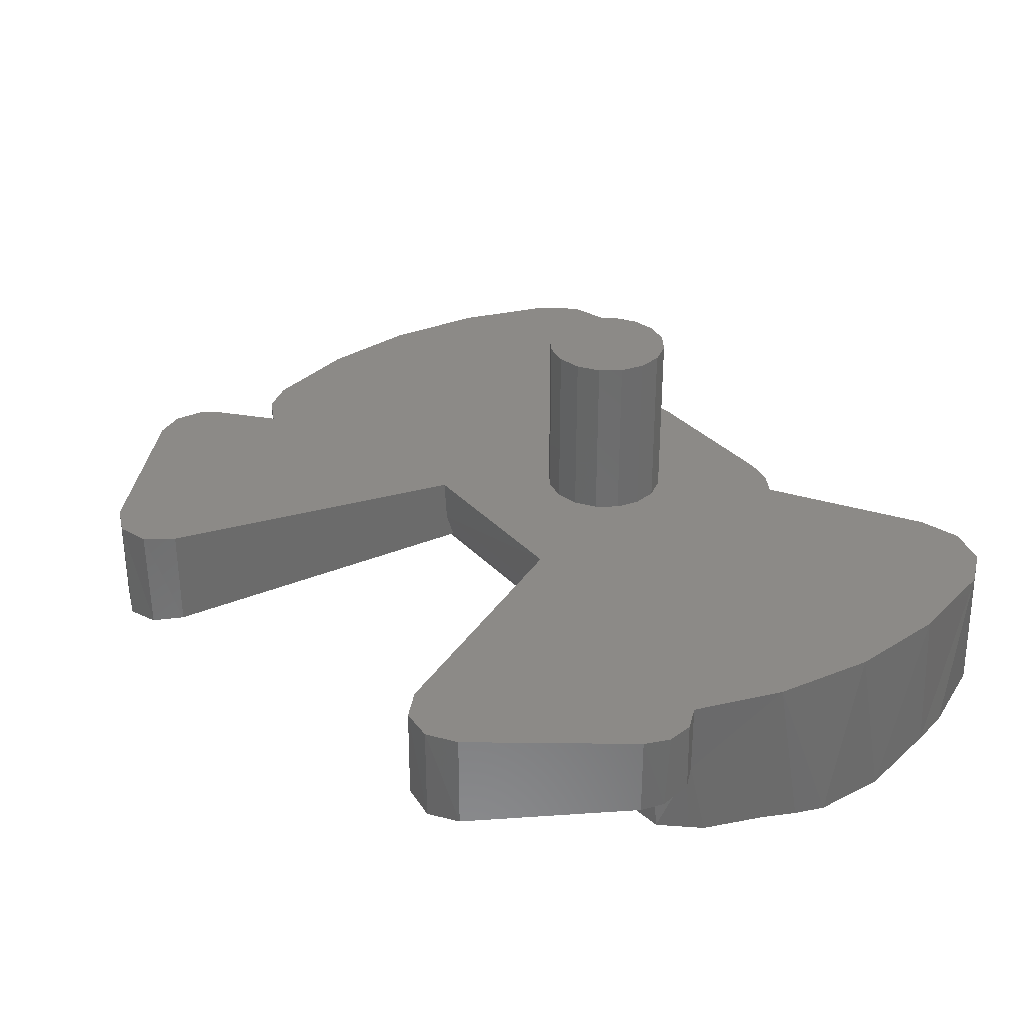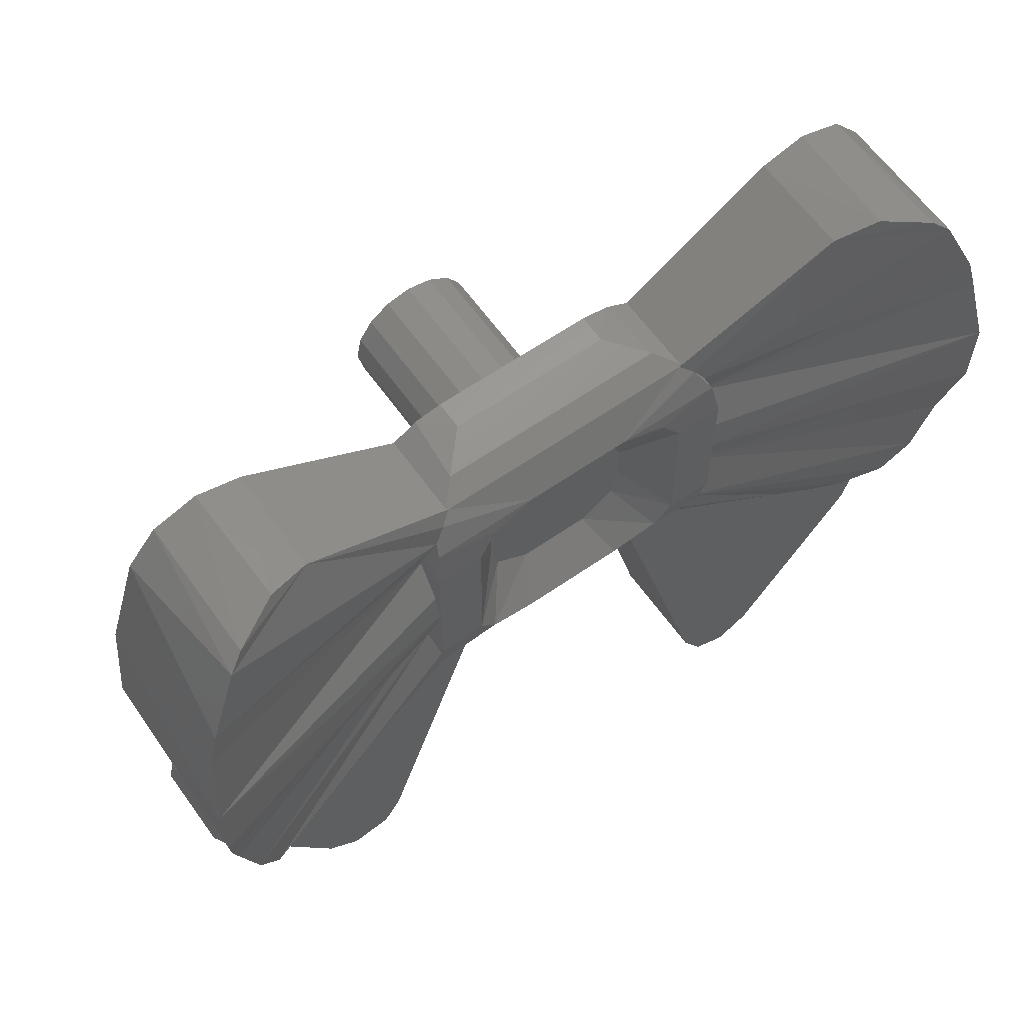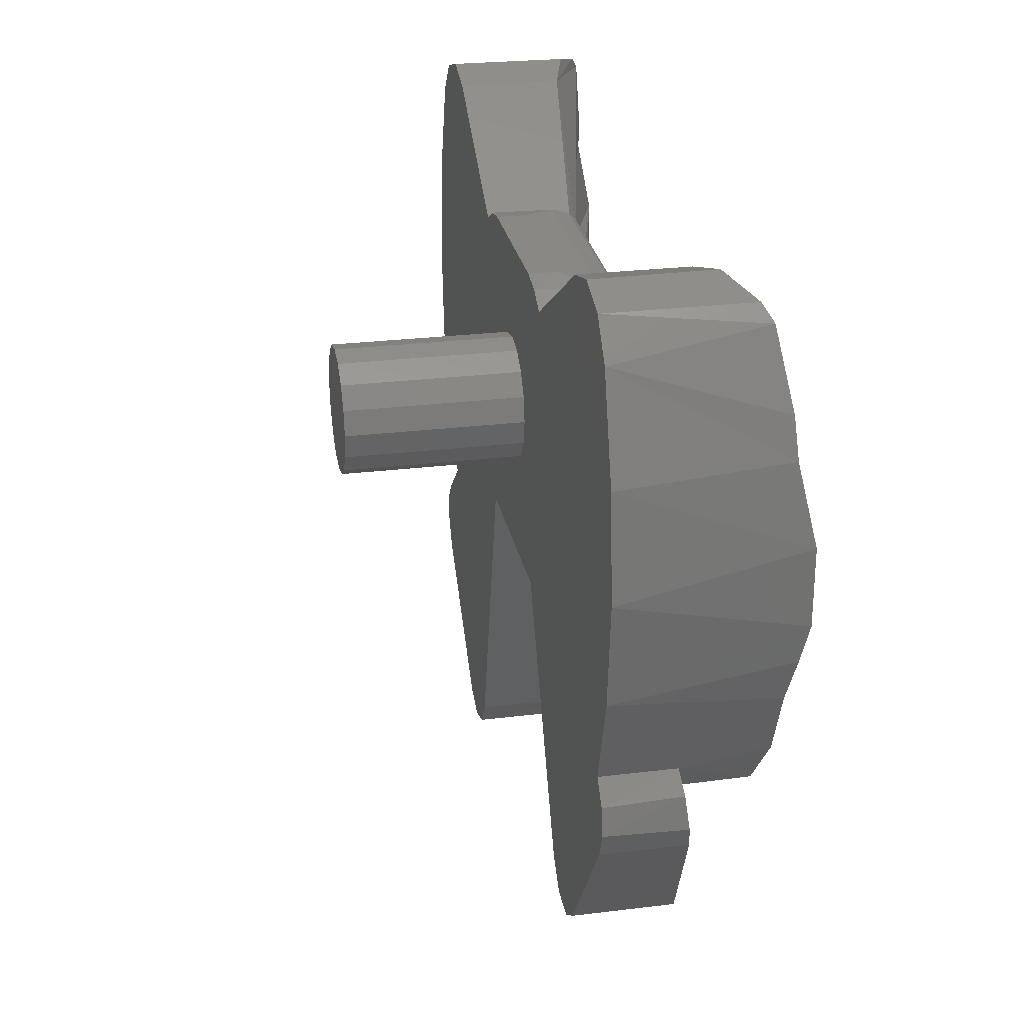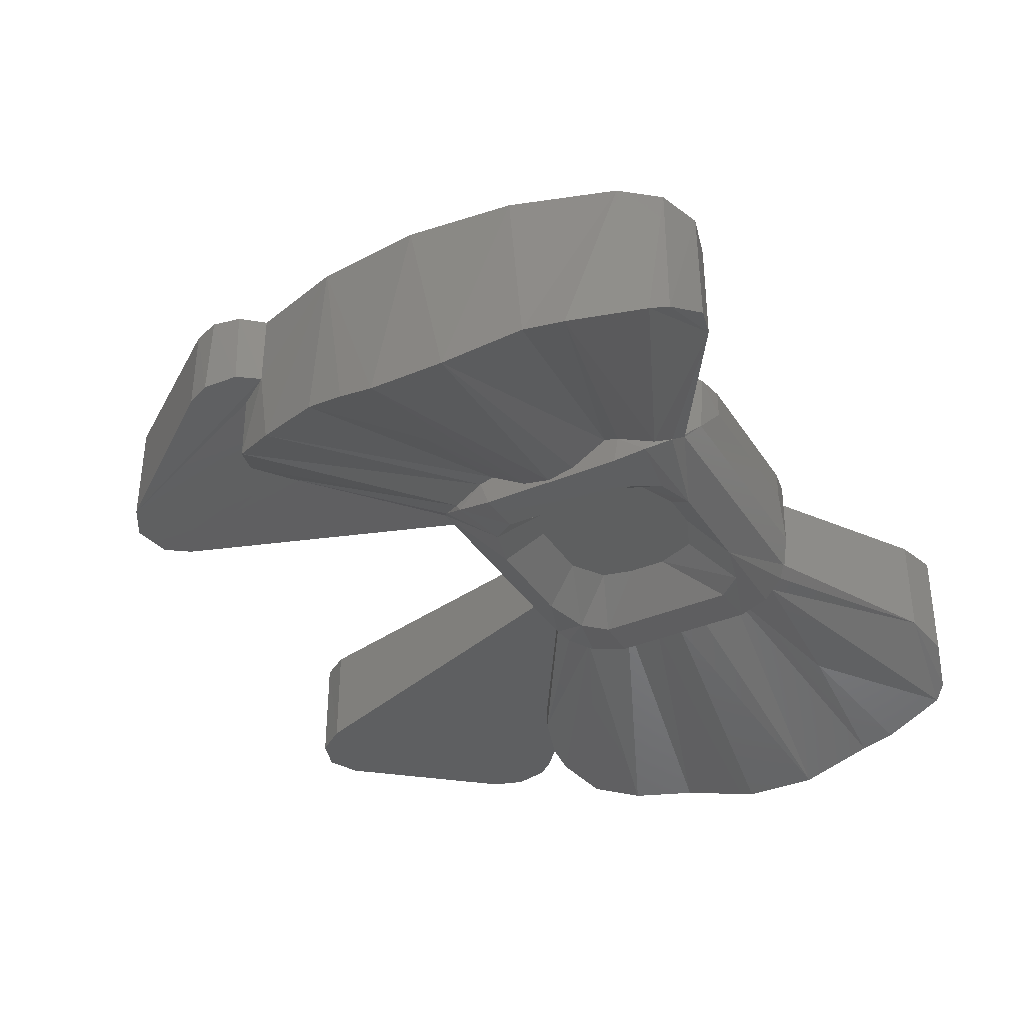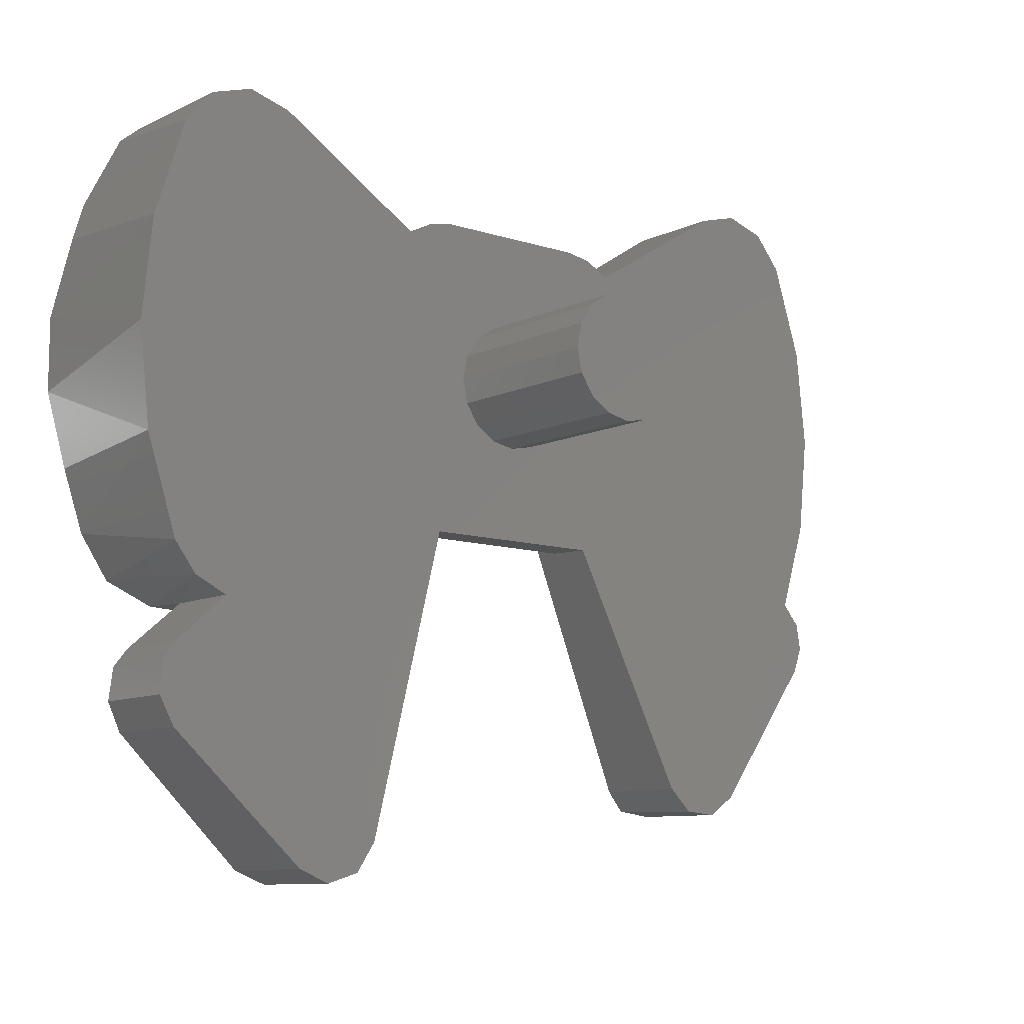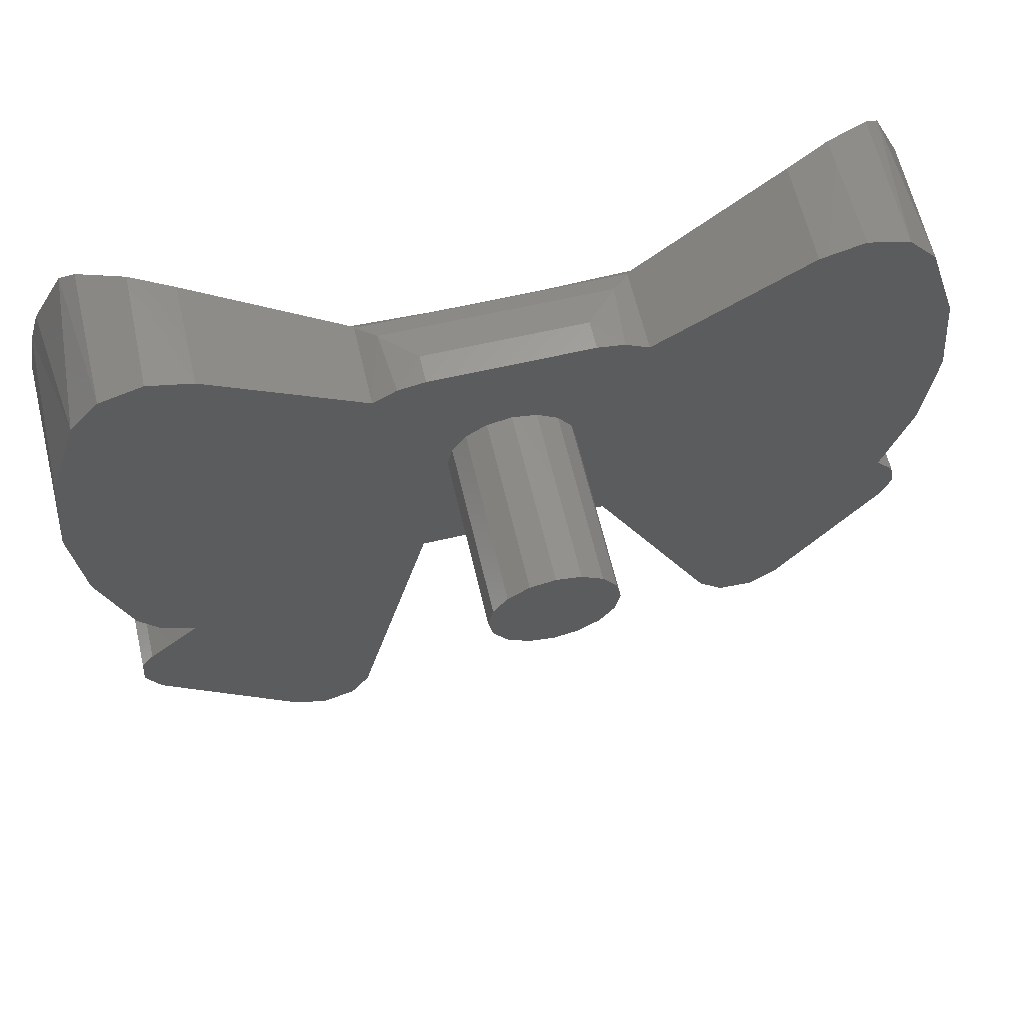
<metadata>
{"format":"stl","ext":"stl","renderer":"f3d","projection":"perspective","resolution":1024,"background":"white","views":[{"elev":32.3,"azim":-125.1,"up":"+Y"},{"elev":61.6,"azim":-35.3,"up":"+Z"},{"elev":26.9,"azim":-100.8,"up":"+Z"},{"elev":-36.4,"azim":-61.3,"up":"+Y"},{"elev":-9.9,"azim":140.3,"up":"+Z"},{"elev":62.5,"azim":166.8,"up":"+Z"}]}
</metadata>
<code>
# stl→obj: 198 verts, 374 faces
v 0.08 0.22 0
v 0.07391 0.22 -0.03061
v 0 0.22 0
v 0.05657 0.22 -0.05657
v 0.03061 0.22 -0.07391
v 0 0.22 -0.08
v -0.03061 0.22 -0.07391
v -0.05657 0.22 -0.05657
v -0.07391 0.22 -0.03061
v -0.08 0.22 -0
v -0.07391 0.22 0.03061
v -0.05657 0.22 0.05657
v -0.03061 0.22 0.07391
v -0 0.22 0.08
v 0.03061 0.22 0.07391
v 0.05657 0.22 0.05657
v 0.07391 0.22 0.03061
v 0.193 -0.1307 -0.1348
v 0.1217 -0.1356 -0.1175
v 0.1762 -0.1155 -0.1647
v -0.193 -0.1307 -0.1348
v -0.1762 -0.1155 -0.1647
v -0.1217 -0.1356 -0.1175
v 0.1616 -0.1053 -0.1755
v 0.0648 -0.131 -0.1355
v -0.1616 -0.1053 -0.1755
v -0.0648 -0.131 -0.1355
v -0.12 -0.05564 -0.1979
v 0.1161 -0.0552 -0.1972
v -0.115 -0.08616 -0.1881
v 0.1138 -0.08616 -0.1881
v 0.04316 -0.09 -0.08988
v 0.1438 -0.1402 -0.08648
v 0.2 -0.14 -0.08796
v 0.08532 -0.09 -0.06252
v 0.09448 -0.09 -0.02376
v 0.2 -0.1016 0.0816
v 0.2 -0.1394 0.094
v 0.2 -0.1289 0.03496
v 0.2 -0.1289 -0.03496
v 0.2 -0.136 0
v 0.2 -0.1016 -0.0816
v 0.1912 -0.1207 -0.1405
v 0.1639 -0.1036 -0.1769
v 0.3534 -0.128 -0.2943
v 0.1472 -0.08616 -0.1881
v 0.1639 -0.08484 -0.1769
v 0.3534 -0.0988 -0.2943
v 0.2128 0 -0.585
v 0.1168 0 -0.2
v 0.406 -0.1006 -0.3092
v 0.4934 -0.1072 -0.365
v 0.4281 -0.1003 -0.3068
v 0.4341 -0.158 -0.3052
v 0.4048 -0.144 -0.3092
v 0.4808 -0.1824 -0.2756
v 0.4696 0 -0.2864
v 0.4281 0 -0.3068
v 0.2758 -0.1393 -0.6343
v 0.2787 0 -0.6342
v 0.3192 -0.1373 -0.6178
v 0.3192 0 -0.6178
v 0.2359 -0.1376 -0.6206
v 0.237 0 -0.6214
v 0.5097 -0.1951 -0.2198
v 0.4976 0 -0.2495
v 0.5334 -0.1987 -0.1424
v 0.1887 -0.1205 0.1455
v 0.1931 -0.1309 0.1341
v 0.1187 -0.135 0.1214
v 0.1423 -0.1397 0.09152
v 0.3602 -0.1511 0.1446
v 0.5482 -0.2193 0.0466
v 0.0648 -0.131 0.1355
v 0.1762 -0.1155 0.1647
v 0.3534 -0.128 0.2943
v 0.1616 -0.1053 0.1755
v 0.1406 -0.07888 0.1905
v 0.134 0 0.194
v 0.1 -0.035 0.2
v 0.1 0 0.2
v 0.1639 -0.1036 0.1769
v 0.09448 -0.09 0.02376
v 0.07392 -0.09 0.07392
v 0.02376 -0.09 0.09448
v 0.5368 0 0.1275
v 0.55 0 0
v 0.5368 0 -0.1275
v 0.5482 -0.2193 -0.0466
v 0.5334 -0.1987 0.1424
v 0.4976 0 0.2495
v 0.5204 -0.1958 0.1893
v 0.4808 -0.1824 0.2757
v 0.4613 0 0.2926
v 0.4613 -0.1721 0.2926
v 0.4076 0 0.3092
v 0.4046 -0.1439 0.3092
v -0.04316 -0.09 -0.08988
v -0.1438 -0.1402 -0.08648
v -0.2 -0.14 -0.08796
v -0.08532 -0.09 -0.06252
v -0.09448 -0.09 -0.02376
v -0.2 -0.1289 0.03496
v -0.2 -0.136 0
v -0.2 -0.1394 0.094
v -0.2 -0.1289 -0.03496
v -0.2 -0.1064 -0.1
v -0.1912 -0.1207 -0.1405
v -0.3534 -0.128 -0.2943
v -0.3534 -0.0988 -0.2943
v -0.1639 -0.1036 -0.1769
v -0.1639 -0.08484 -0.1769
v -0.1472 -0.08616 -0.1881
v -0.4808 -0.1824 -0.2756
v -0.4193 -0.1507 -0.3072
v -0.5097 -0.1951 -0.2198
v -0.5014 -0.0924 -0.2406
v -0.4758 -0.0964 -0.2804
v -0.2 -0.1016 -0.0816
v -0.5334 -0.1987 -0.1424
v -0.5368 0 -0.1275
v -0.5014 0 -0.2406
v -0.1887 -0.1205 0.1455
v -0.2 -0.1064 0.1
v -0.1931 -0.1309 0.1341
v -0.1187 -0.135 0.1214
v -0.1423 -0.1397 0.09152
v -0.2 -0.1016 0.0816
v -0.5204 -0.1958 0.1893
v -0.5482 -0.2193 0.0466
v -0.0648 -0.131 0.1355
v -0.1762 -0.1155 0.1647
v -0.3534 -0.128 0.2943
v -0.1616 -0.1053 0.1755
v -0.1406 -0.07888 0.1905
v -0.1 -0.035 0.2
v -0.134 0 0.194
v -0.1 0 0.2
v -0.1639 -0.1036 0.1769
v -0.09448 -0.09 0.02376
v -0.07392 -0.09 0.07392
v -0.02376 -0.09 0.09448
v -0.5368 0 0.1275
v -0.55 0 0
v -0.5431 -0.2096 -0.09212
v -0.5482 -0.2193 -0.0466
v -0.5334 -0.1987 0.1424
v -0.4976 0 0.2495
v -0.4808 -0.1824 0.2757
v -0.4613 0 0.2926
v -0.4613 -0.1721 0.2926
v -0.4076 0 0.3092
v -0.4046 -0.1439 0.3092
v -0.3716 -0.1592 -0.07816
v -0.2765 -0.1239 -0.505
v -0.387 -0.1249 -0.5137
v -0.5229 -0.0952 -0.264
v -0.5242 0 -0.2667
v -0.5291 -0.1001 -0.3049
v -0.3492 -0.1277 -0.537
v -0.3512 0 -0.5383
v -0.387 0 -0.5137
v -0.3005 -0.127 -0.531
v -0.308 0 -0.5349
v -0.2765 0 -0.505
v -0.5304 0 -0.3006
v -0.417 -0.1004 -0.308
v 0.08 0 0
v 0.07391 0 -0.03061
v 0.05657 0 -0.05657
v 0.03061 0 -0.07391
v 0 0 -0.08
v -0.03061 0 -0.07391
v -0.05657 0 -0.05657
v -0.07391 0 -0.03061
v -0.08 0 -0
v -0.07391 0 0.03061
v -0.05657 0 0.05657
v -0.03061 0 0.07391
v -0 0 0.08
v 0.03061 0 0.07391
v 0.05657 0 0.05657
v 0.07391 0 0.03061
v -0.1211 0 -0.2
v 0.2128 -0.1334 -0.585
v 0.1639 0 0.1769
v 0.5094 -0.1098 -0.3869
v 0.5123 -0.1146 -0.4268
v 0.4934 -0.1188 -0.4619
v 0.3534 0 0.2943
v 0.4934 0 -0.365
v 0.5094 0 -0.3869
v 0.5123 0 -0.4268
v 0.4934 0 -0.4619
v -0.1639 0 0.1769
v -0.3534 0 0.2943
v -0.5183 -0.1034 -0.3331
v -0.5183 0 -0.3331
f 1 2 3
f 2 4 3
f 4 5 3
f 5 6 3
f 6 7 3
f 7 8 3
f 8 9 3
f 9 10 3
f 10 11 3
f 11 12 3
f 12 13 3
f 13 14 3
f 14 15 3
f 15 16 3
f 16 17 3
f 17 1 3
f 18 19 20
f 21 22 23
f 20 19 24
f 19 25 24
f 22 26 23
f 23 26 27
f 28 29 30
f 29 31 30
f 32 25 19
f 19 18 33
f 18 34 33
f 32 19 35
f 35 19 33
f 35 33 36
f 37 38 39
f 40 41 34
f 34 41 38
f 38 41 39
f 34 42 40
f 43 42 18
f 34 18 42
f 43 18 20
f 24 44 45
f 44 46 47
f 47 46 48
f 49 29 50
f 51 52 53
f 53 54 51
f 55 51 54
f 56 54 57
f 54 53 57
f 57 53 58
f 59 60 61
f 61 60 62
f 59 63 60
f 63 64 60
f 56 43 54
f 24 45 20
f 43 20 45
f 65 56 66
f 66 56 57
f 42 43 65
f 65 43 56
f 42 65 67
f 68 69 37
f 38 37 69
f 69 70 38
f 71 38 70
f 68 37 72
f 37 39 73
f 73 39 41
f 69 74 70
f 69 68 75
f 76 75 68
f 77 75 76
f 78 79 80
f 81 80 79
f 76 82 77
f 71 70 83
f 70 84 83
f 70 74 84
f 84 74 85
f 86 87 88
f 89 88 87
f 89 67 88
f 73 87 86
f 73 89 87
f 90 86 91
f 90 73 86
f 92 90 91
f 92 91 93
f 93 91 94
f 95 94 96
f 95 93 94
f 95 96 97
f 89 40 67
f 67 40 42
f 73 41 89
f 89 41 40
f 37 73 90
f 37 90 72
f 90 92 72
f 68 72 93
f 72 92 93
f 68 93 76
f 93 95 76
f 97 76 95
f 98 23 27
f 23 99 21
f 99 100 21
f 98 101 23
f 101 99 23
f 101 102 99
f 103 104 105
f 105 104 100
f 104 106 100
f 100 107 21
f 107 108 21
f 108 22 21
f 109 110 26
f 26 110 111
f 110 112 111
f 111 112 113
f 114 115 108
f 115 109 108
f 26 22 109
f 109 22 108
f 108 107 114
f 107 116 114
f 116 117 114
f 117 118 114
f 107 119 116
f 120 121 116
f 119 120 116
f 116 121 117
f 121 122 117
f 123 124 125
f 105 125 124
f 125 105 126
f 127 126 105
f 128 124 129
f 124 123 129
f 103 128 130
f 130 104 103
f 125 126 131
f 125 132 123
f 133 123 132
f 134 133 132
f 135 136 137
f 138 137 136
f 133 134 139
f 127 140 126
f 140 141 126
f 126 141 131
f 141 142 131
f 143 121 144
f 121 120 145
f 130 143 144
f 130 144 146
f 147 148 143
f 147 143 130
f 129 148 147
f 129 149 148
f 149 150 148
f 151 152 150
f 151 150 149
f 151 153 152
f 119 106 154
f 106 146 154
f 145 154 146
f 130 146 104
f 146 106 104
f 130 128 147
f 128 129 147
f 129 123 149
f 123 133 149
f 149 133 151
f 153 151 133
f 125 131 132
f 69 75 74
f 75 77 74
f 134 132 131
f 155 28 30
f 155 30 113
f 118 117 156
f 157 117 158
f 117 122 158
f 117 157 159
f 160 156 161
f 156 162 161
f 163 160 164
f 160 161 164
f 164 165 163
f 163 165 155
f 159 157 166
f 158 166 157
f 167 118 156
f 110 109 167
f 109 115 167
f 114 118 115
f 115 118 167
f 162 158 122
f 119 154 120
f 120 154 145
f 111 113 26
f 31 26 30
f 26 113 30
f 24 46 44
f 82 78 77
f 139 134 135
f 1 168 169
f 1 169 2
f 2 169 170
f 2 170 4
f 4 170 171
f 4 171 5
f 5 171 172
f 5 172 6
f 6 172 173
f 6 173 7
f 7 173 174
f 7 174 8
f 8 174 175
f 8 175 9
f 9 175 176
f 9 176 10
f 10 176 177
f 10 177 11
f 11 177 178
f 11 178 12
f 12 178 179
f 12 179 13
f 13 179 180
f 13 180 14
f 14 180 181
f 14 181 15
f 15 181 182
f 15 182 16
f 16 182 183
f 16 183 17
f 17 183 168
f 17 168 1
f 184 50 29
f 184 29 28
f 27 26 24
f 27 24 25
f 34 38 71
f 34 71 33
f 36 33 71
f 36 71 83
f 48 45 44
f 48 44 47
f 46 31 185
f 46 185 48
f 185 31 29
f 185 29 49
f 50 79 186
f 50 186 49
f 184 81 79
f 184 79 50
f 64 63 185
f 64 185 49
f 51 48 185
f 51 185 52
f 187 52 185
f 187 185 188
f 189 188 185
f 189 185 61
f 59 61 185
f 59 185 63
f 49 186 190
f 49 190 64
f 51 55 45
f 51 45 48
f 53 52 191
f 53 191 58
f 52 187 192
f 52 192 191
f 187 188 193
f 187 193 192
f 188 189 194
f 188 194 193
f 189 61 62
f 189 62 194
f 55 54 43
f 55 43 45
f 88 67 65
f 88 65 66
f 78 82 186
f 78 186 79
f 186 82 76
f 186 76 190
f 85 74 131
f 85 131 142
f 138 81 184
f 138 184 137
f 60 64 190
f 60 190 62
f 62 190 96
f 62 96 58
f 62 58 191
f 62 191 194
f 194 191 192
f 194 192 193
f 57 58 96
f 57 96 94
f 66 57 94
f 66 94 91
f 88 66 91
f 88 91 86
f 97 96 190
f 97 190 76
f 84 85 142
f 84 142 141
f 127 105 100
f 127 100 99
f 127 99 102
f 127 102 140
f 128 103 105
f 128 105 124
f 100 106 119
f 100 119 107
f 195 137 184
f 195 184 165
f 165 164 196
f 165 196 195
f 195 139 135
f 195 135 137
f 133 139 195
f 133 195 196
f 152 196 164
f 152 164 161
f 161 162 150
f 161 150 152
f 143 148 122
f 143 122 121
f 146 144 121
f 146 121 145
f 196 152 153
f 196 153 133
f 98 27 25
f 98 25 32
f 74 77 134
f 74 134 131
f 184 28 155
f 184 155 165
f 197 156 117
f 197 117 159
f 162 156 197
f 162 197 198
f 198 197 159
f 198 159 166
f 156 160 110
f 156 110 167
f 155 113 112
f 155 112 110
f 110 160 163
f 110 163 155
f 148 150 162
f 148 162 122
f 198 166 158
f 198 158 162
f 31 46 24
f 31 24 26
f 134 77 78
f 134 78 135
f 136 135 78
f 136 78 80
f 140 83 84
f 140 84 141
f 101 35 36
f 101 36 102
f 98 32 35
f 98 35 101
f 136 80 81
f 136 81 138
f 102 36 83
f 102 83 140

</code>
